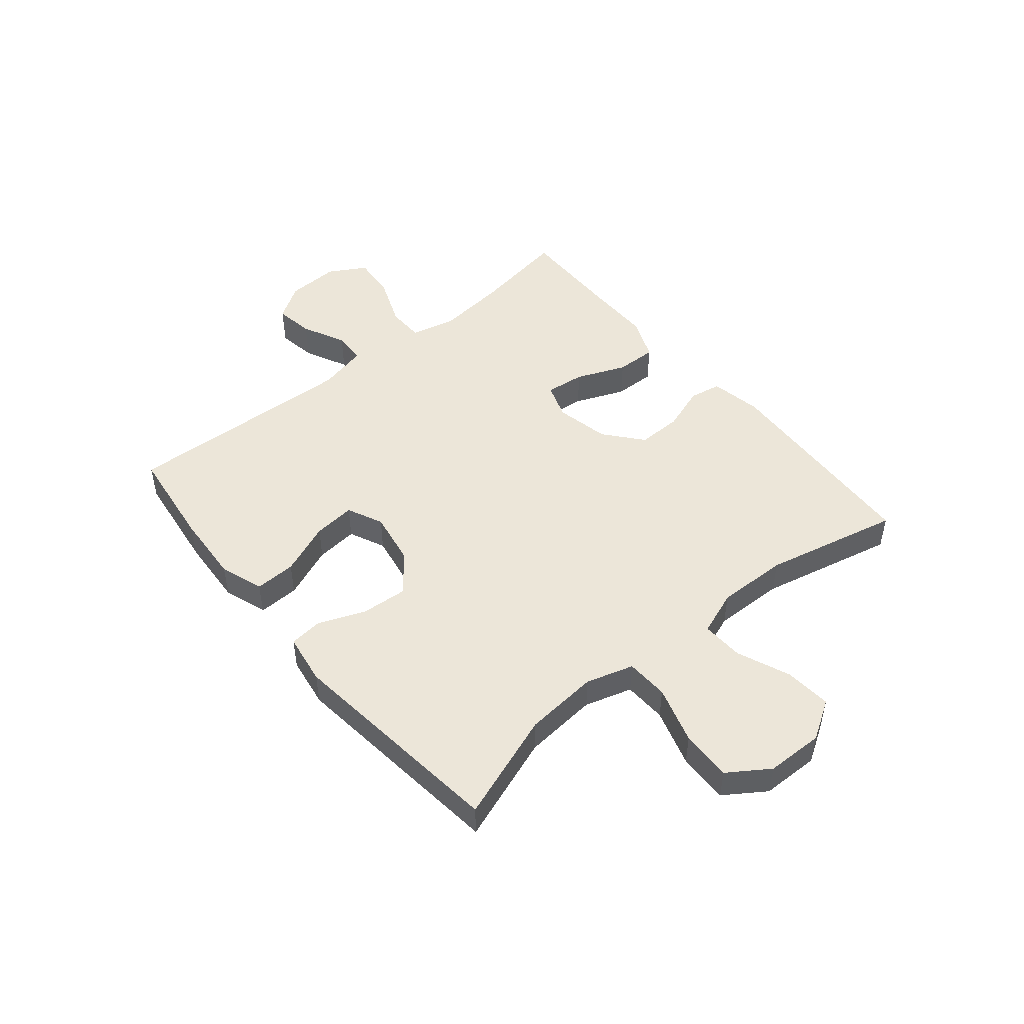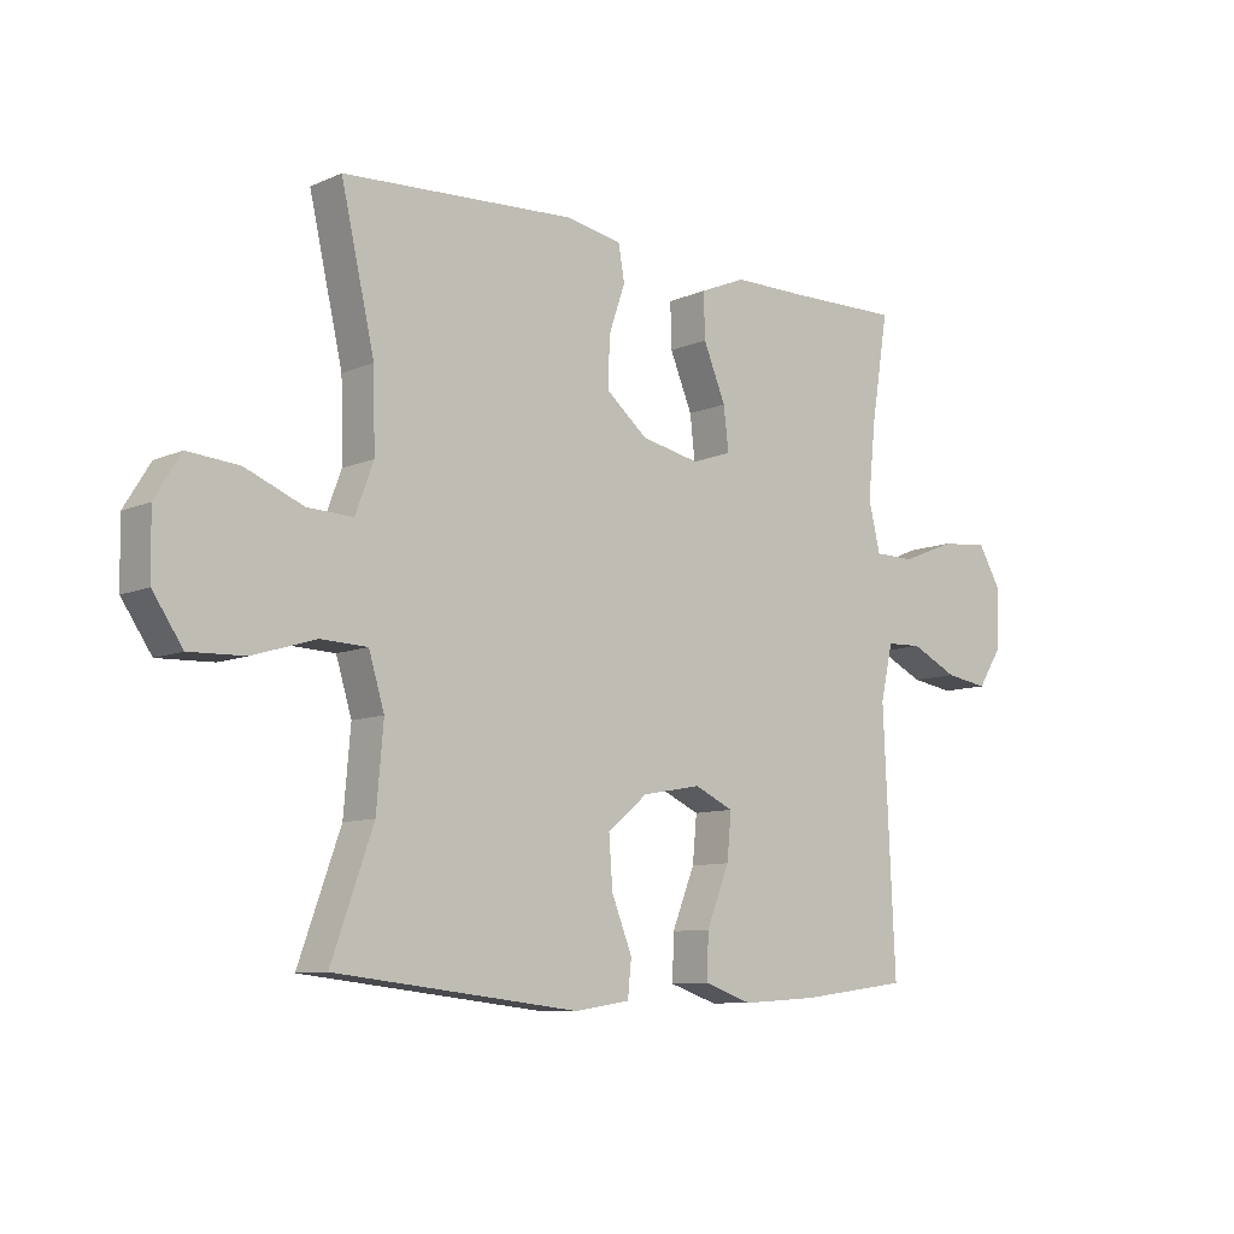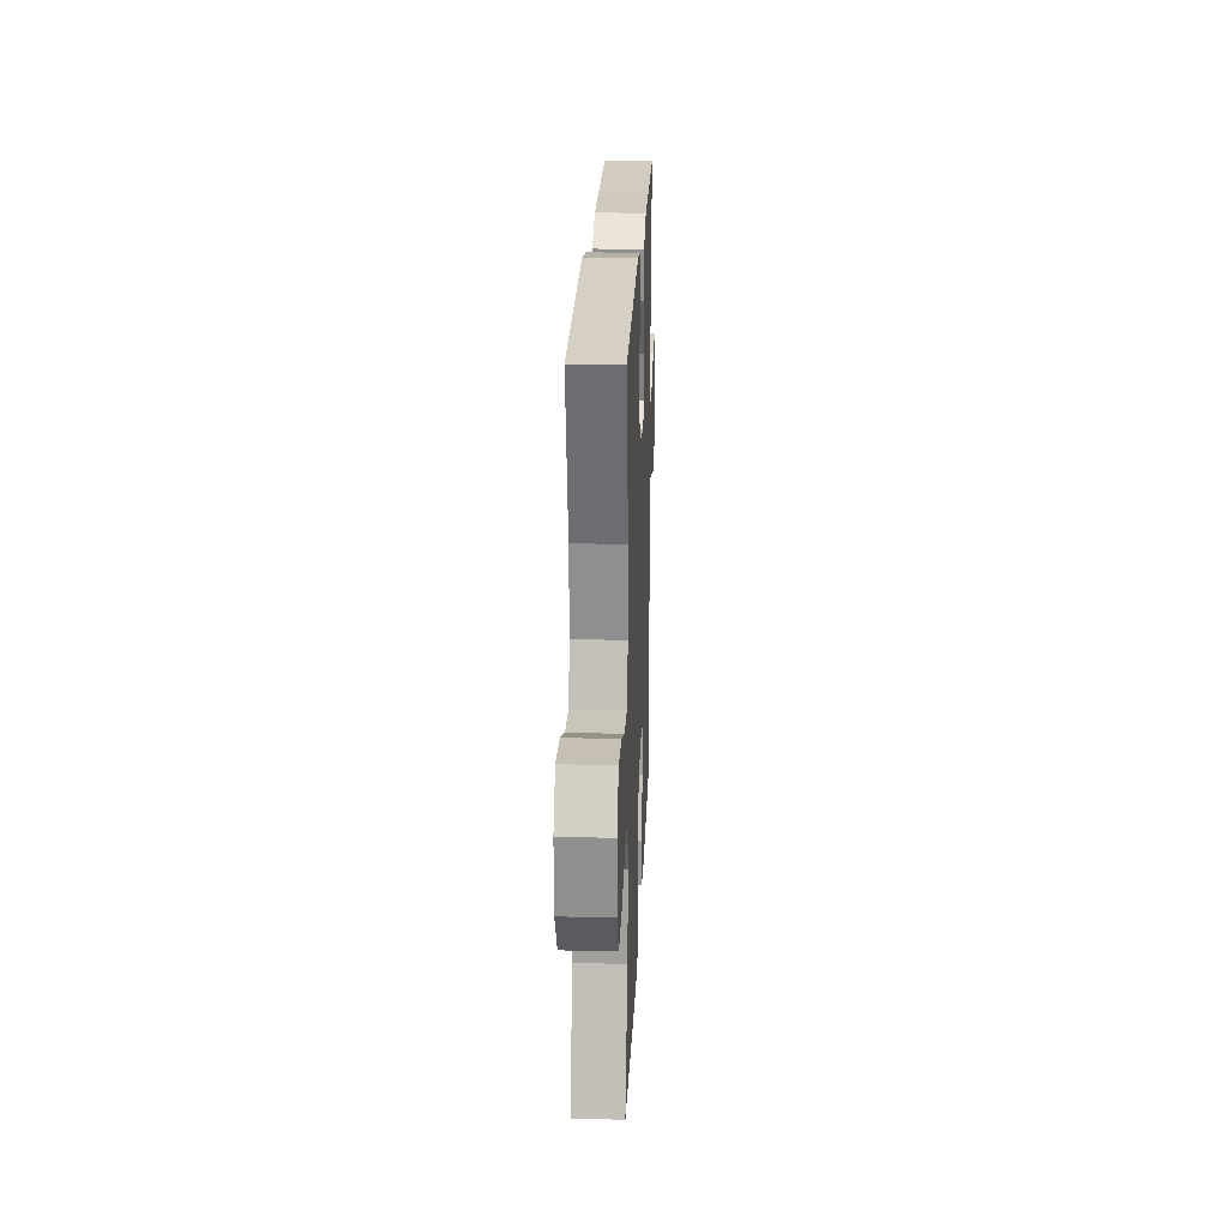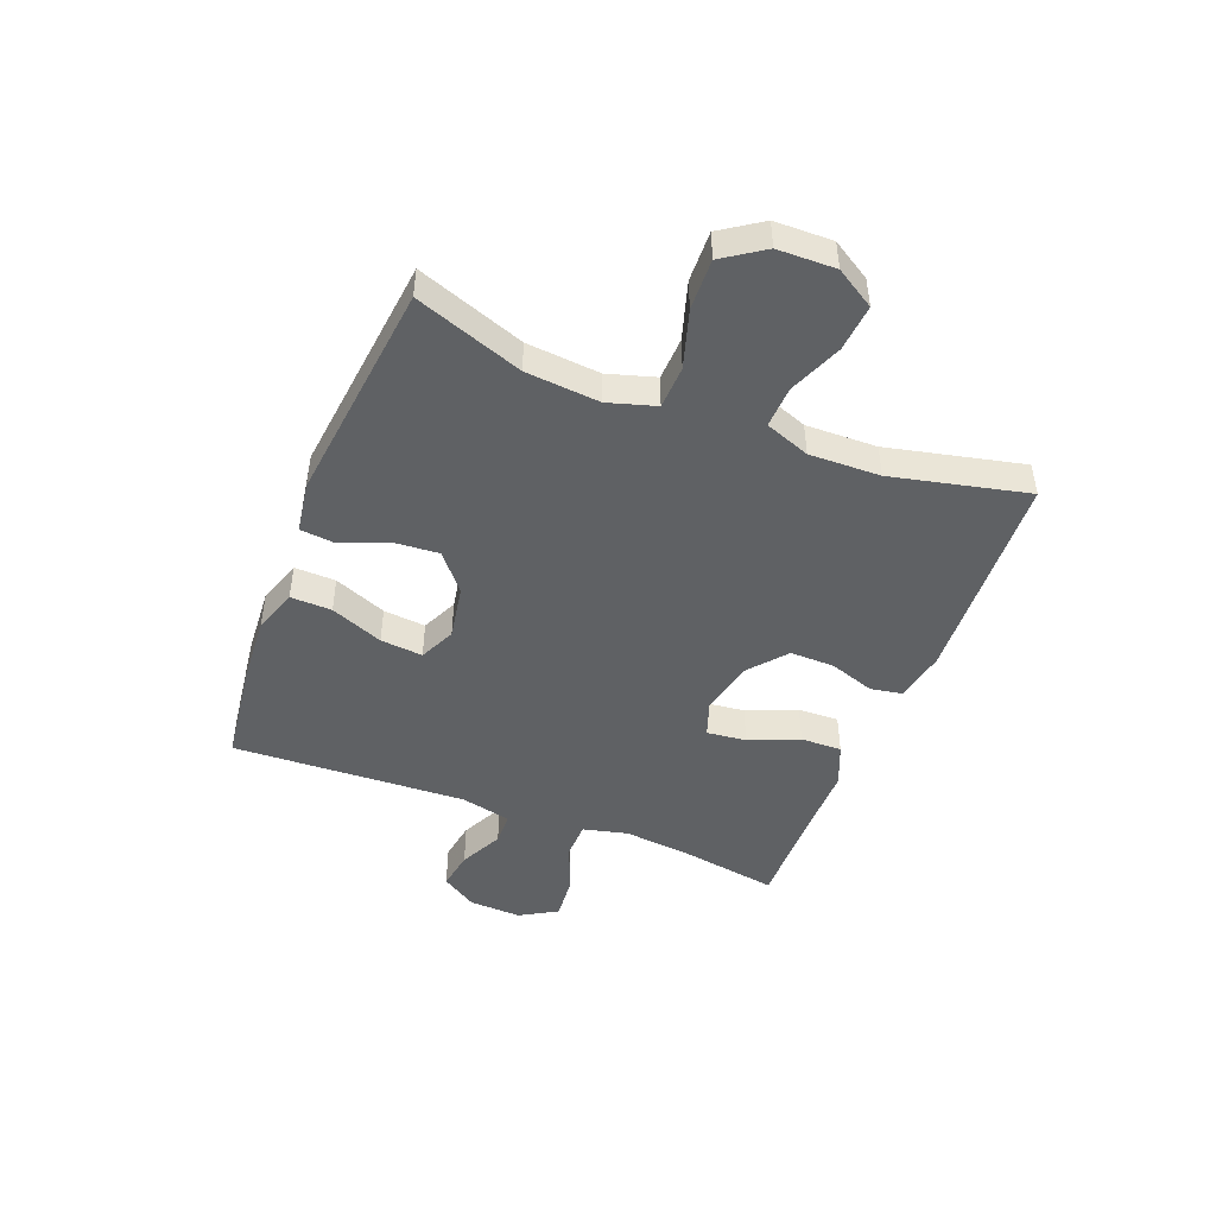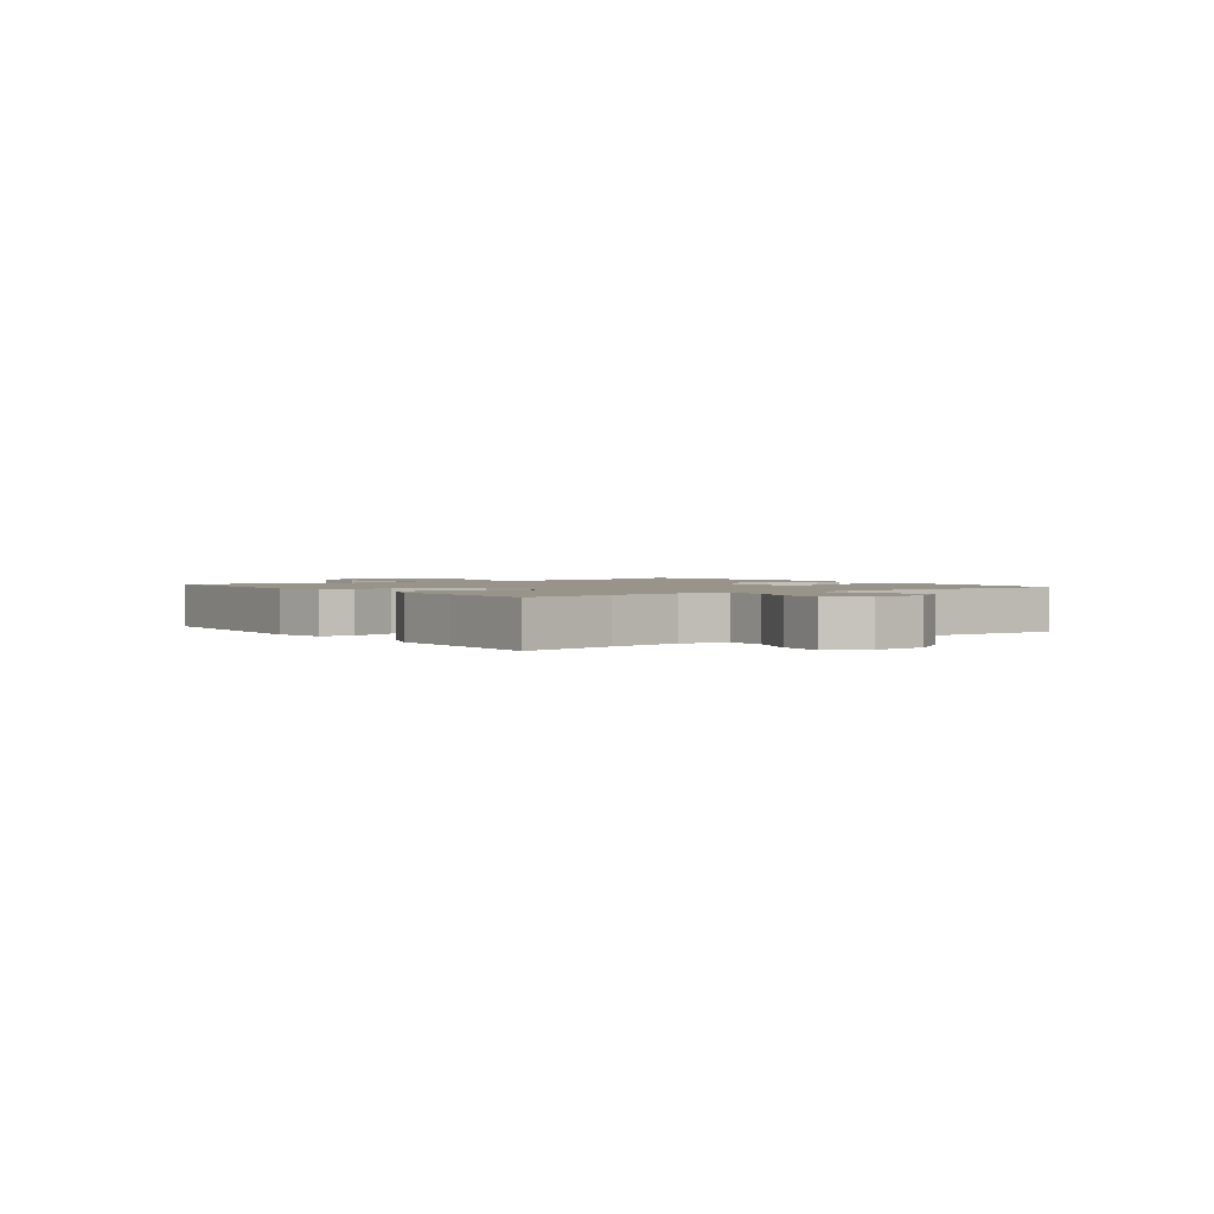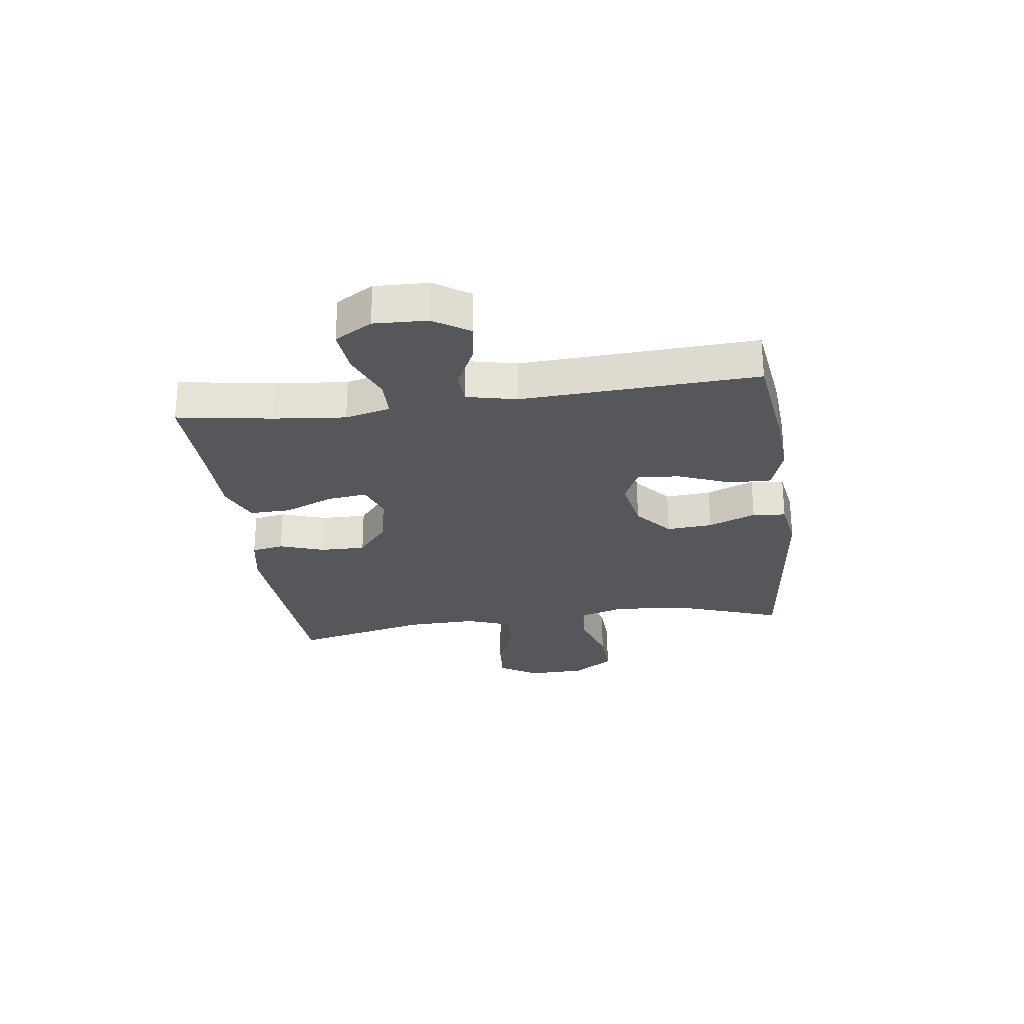
<metadata>
{"format":"obj","ext":"obj","renderer":"f3d","projection":"perspective","resolution":1024,"background":"white","views":[{"elev":48.7,"azim":-129.7,"up":"+Y"},{"elev":-9.1,"azim":-41.2,"up":"+Z"},{"elev":22.9,"azim":-87.6,"up":"+Z"},{"elev":-46.7,"azim":-111.4,"up":"+Y"},{"elev":1.8,"azim":53.6,"up":"+Y"},{"elev":-26.5,"azim":97.9,"up":"+Y"}]}
</metadata>
<code>
v 0.5 0.07 -0.5
v 0.324 0.07 -0.523
v 0.202 0.07 -0.531
v 0.125 0.07 -0.505
v 0.127 0.07 -0.433
v 0.164 0.07 -0.341
v 0.171 0.07 -0.267
v 0.108 0.07 -0.238
v 0.013 0.07 -0.255
v -0.052 0.07 -0.309
v -0.046 0.07 -0.389
v -0.013 0.07 -0.472
v -0.019 0.07 -0.53
v -0.108 0.07 -0.544
v -0.5 0.07 -0.5
v -0.433 0.07 -0.312
v -0.422 0.07 -0.183
v -0.447 0.07 -0.1
v -0.522 0.07 -0.097
v -0.623 0.07 -0.128
v -0.712 0.07 -0.131
v -0.76 0.07 -0.06
v -0.762 0.07 0.041
v -0.72 0.07 0.109
v -0.638 0.07 0.102
v -0.545 0.07 0.064
v -0.472 0.07 0.061
v -0.443 0.07 0.139
v -0.446 0.07 0.263
v -0.5 0.07 0.5
v -0.125 0.07 0.521
v -0.035 0.07 0.504
v -0.025 0.07 0.448
v -0.052 0.07 0.369
v -0.053 0.07 0.291
v 0.013 0.07 0.236
v 0.108 0.07 0.216
v 0.171 0.07 0.238
v 0.163 0.07 0.307
v 0.127 0.07 0.394
v 0.125 0.07 0.466
v 0.199 0.07 0.497
v 0.318 0.07 0.497
v 0.5 0.07 0.5
v 0.473 0.07 0.334
v 0.46 0.07 0.21
v 0.479 0.07 0.131
v 0.544 0.07 0.13
v 0.632 0.07 0.165
v 0.709 0.07 0.172
v 0.747 0.07 0.107
v 0.743 0.07 0.014
v 0.703 0.07 -0.048
v 0.634 0.07 -0.037
v 0.558 0.07 0
v 0.501 0.07 -0.002
v 0.481 0.07 -0.09
v 0.5 0 -0.5
v 0.324 0 -0.523
v 0.202 0 -0.531
v 0.125 0 -0.505
v 0.127 0 -0.433
v 0.164 0 -0.341
v 0.171 0 -0.267
v 0.108 0 -0.238
v 0.013 0 -0.255
v -0.052 0 -0.309
v -0.046 0 -0.389
v -0.013 0 -0.472
v -0.019 0 -0.53
v -0.108 0 -0.544
v -0.5 0 -0.5
v -0.433 0 -0.312
v -0.422 0 -0.183
v -0.447 0 -0.1
v -0.522 0 -0.097
v -0.623 0 -0.128
v -0.712 0 -0.131
v -0.76 0 -0.06
v -0.762 0 0.041
v -0.72 0 0.109
v -0.638 0 0.102
v -0.545 0 0.064
v -0.472 0 0.061
v -0.443 0 0.139
v -0.446 0 0.263
v -0.5 0 0.5
v -0.125 0 0.521
v -0.035 0 0.504
v -0.025 0 0.448
v -0.052 0 0.369
v -0.053 0 0.291
v 0.013 0 0.236
v 0.108 0 0.216
v 0.171 0 0.238
v 0.163 0 0.307
v 0.127 0 0.394
v 0.125 0 0.466
v 0.199 0 0.497
v 0.318 0 0.497
v 0.5 0 0.5
v 0.473 0 0.334
v 0.46 0 0.21
v 0.479 0 0.131
v 0.544 0 0.13
v 0.632 0 0.165
v 0.709 0 0.172
v 0.747 0 0.107
v 0.743 0 0.014
v 0.703 0 -0.048
v 0.634 0 -0.037
v 0.558 0 0
v 0.501 0 -0.002
v 0.481 0 -0.09
f 52 53 54 55
f 52 55 56
f 51 52 56
f 48 49 50 51
f 47 48 51 56
f 46 47 56 57
f 43 44 45
f 43 45 46
f 39 40 41 42
f 38 39 42 43
f 31 32 33 34
f 29 30 31 34
f 28 29 34 35
f 27 28 35 36
f 23 24 25 26
f 23 26 27
f 22 23 27
f 19 20 21 22
f 18 19 22 27
f 17 18 27 36
f 13 14 15 16
f 11 12 13 16
f 10 11 16 17
f 9 10 17 36
f 3 4 5 6
f 3 6 7
f 2 3 7
f 1 2 7
f 57 1 7
f 38 43 46 57
f 37 38 57 7
f 8 9 36 37
f 7 8 37
f 112 111 110 109
f 113 112 109
f 113 109 108
f 108 107 106 105
f 113 108 105 104
f 114 113 104 103
f 102 101 100
f 103 102 100
f 99 98 97 96
f 100 99 96 95
f 91 90 89 88
f 91 88 87 86
f 92 91 86 85
f 93 92 85 84
f 83 82 81 80
f 84 83 80
f 84 80 79
f 79 78 77 76
f 84 79 76 75
f 93 84 75 74
f 73 72 71 70
f 73 70 69 68
f 74 73 68 67
f 93 74 67 66
f 63 62 61 60
f 64 63 60
f 64 60 59
f 64 59 58
f 64 58 114
f 114 103 100 95
f 64 114 95 94
f 94 93 66 65
f 94 65 64
f 1 58 59 2
f 2 59 60 3
f 3 60 61 4
f 4 61 62 5
f 5 62 63 6
f 6 63 64 7
f 7 64 65 8
f 8 65 66 9
f 9 66 67 10
f 10 67 68 11
f 11 68 69 12
f 12 69 70 13
f 13 70 71 14
f 14 71 72 15
f 15 72 73 16
f 16 73 74 17
f 17 74 75 18
f 18 75 76 19
f 19 76 77 20
f 20 77 78 21
f 21 78 79 22
f 22 79 80 23
f 23 80 81 24
f 24 81 82 25
f 25 82 83 26
f 26 83 84 27
f 27 84 85 28
f 28 85 86 29
f 29 86 87 30
f 30 87 88 31
f 31 88 89 32
f 32 89 90 33
f 33 90 91 34
f 34 91 92 35
f 35 92 93 36
f 36 93 94 37
f 37 94 95 38
f 38 95 96 39
f 39 96 97 40
f 40 97 98 41
f 41 98 99 42
f 42 99 100 43
f 43 100 101 44
f 44 101 102 45
f 45 102 103 46
f 46 103 104 47
f 47 104 105 48
f 48 105 106 49
f 49 106 107 50
f 50 107 108 51
f 51 108 109 52
f 52 109 110 53
f 53 110 111 54
f 54 111 112 55
f 55 112 113 56
f 56 113 114 57
f 57 114 58 1

</code>
